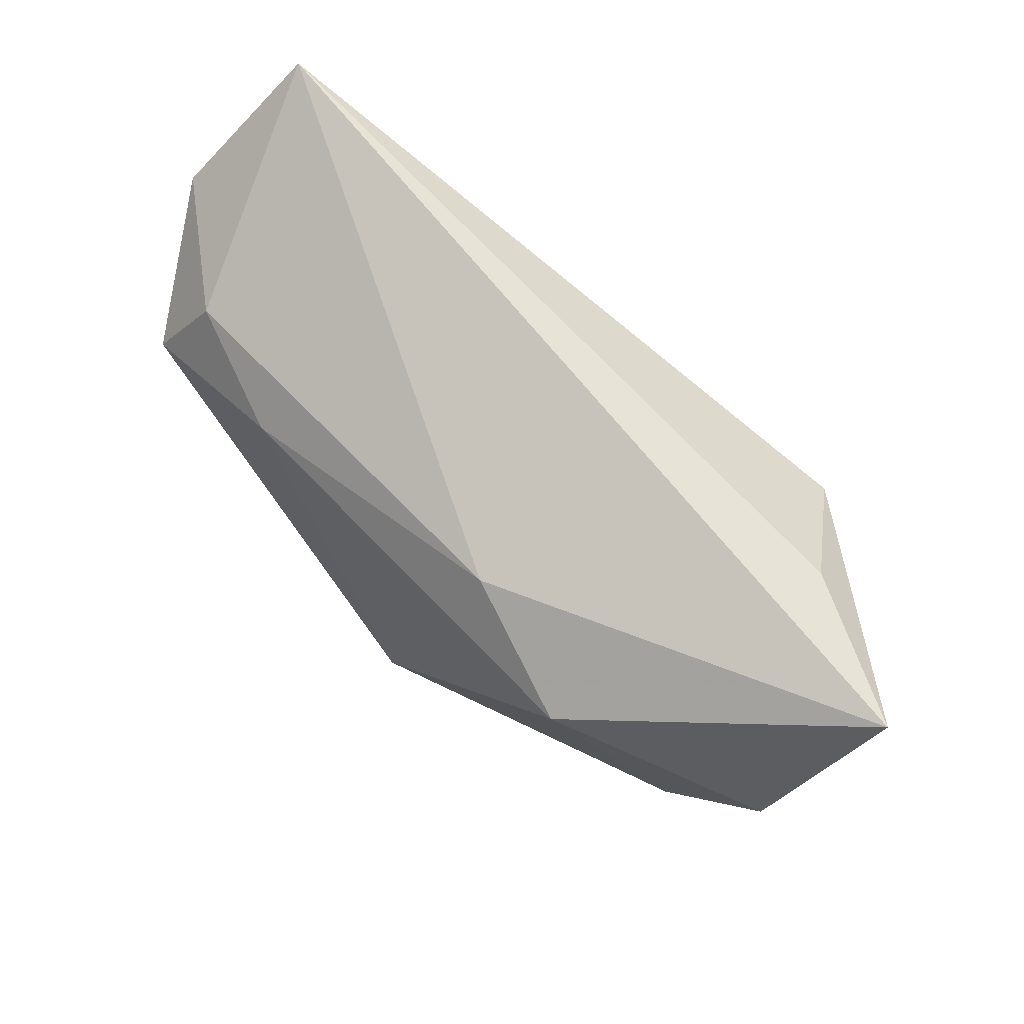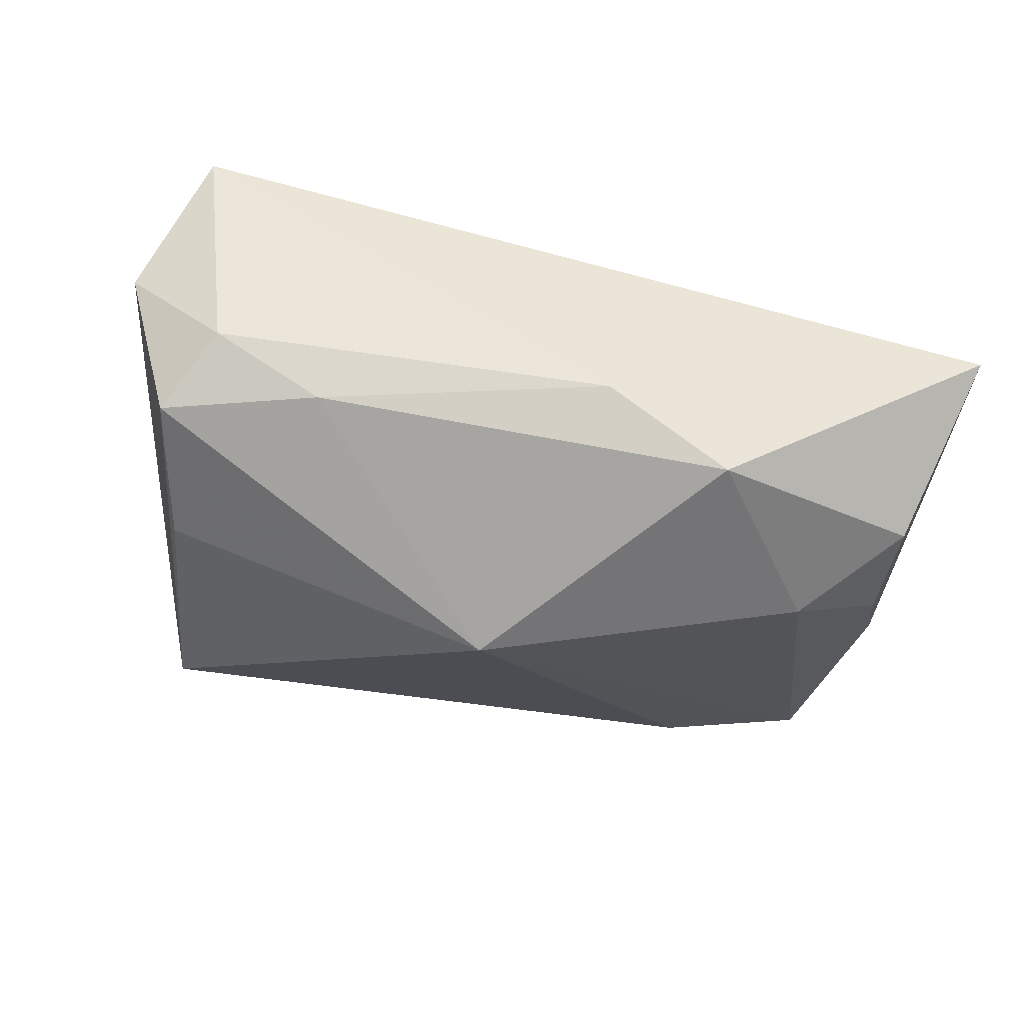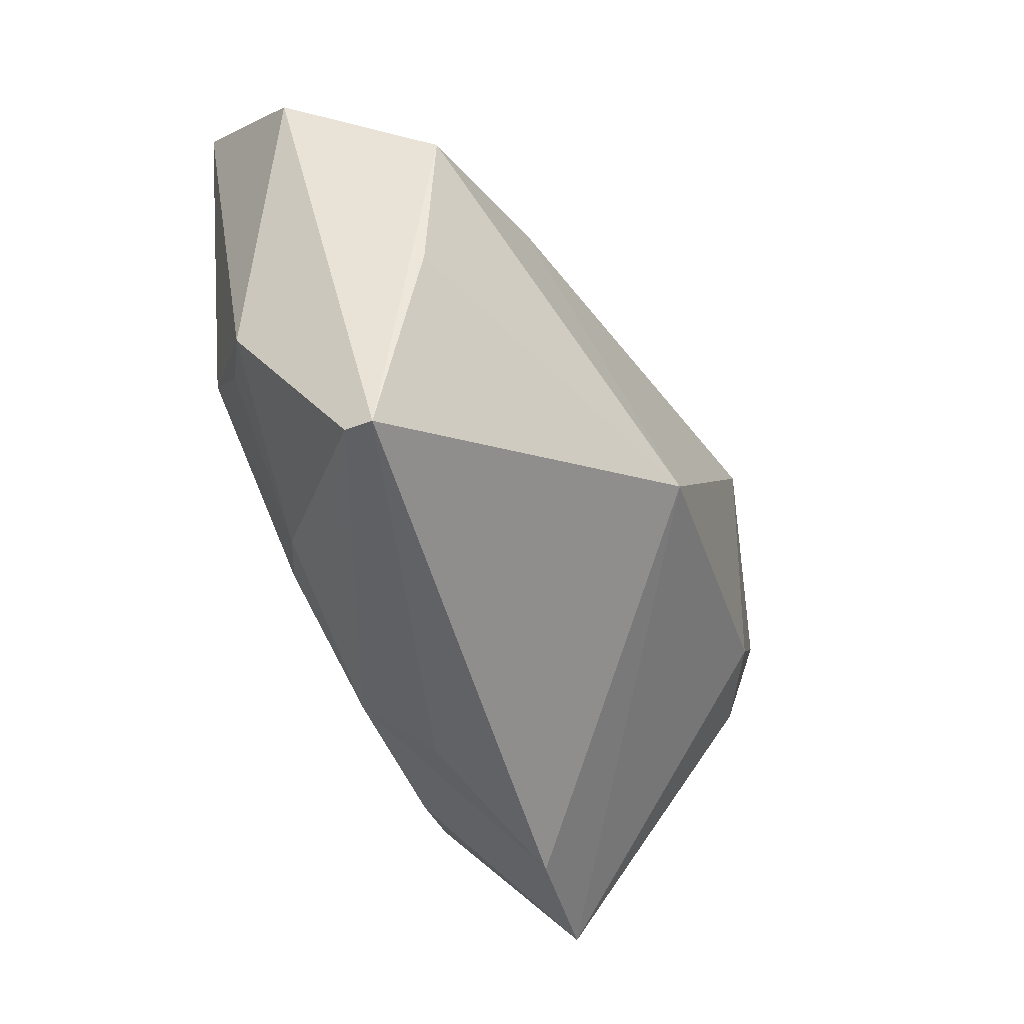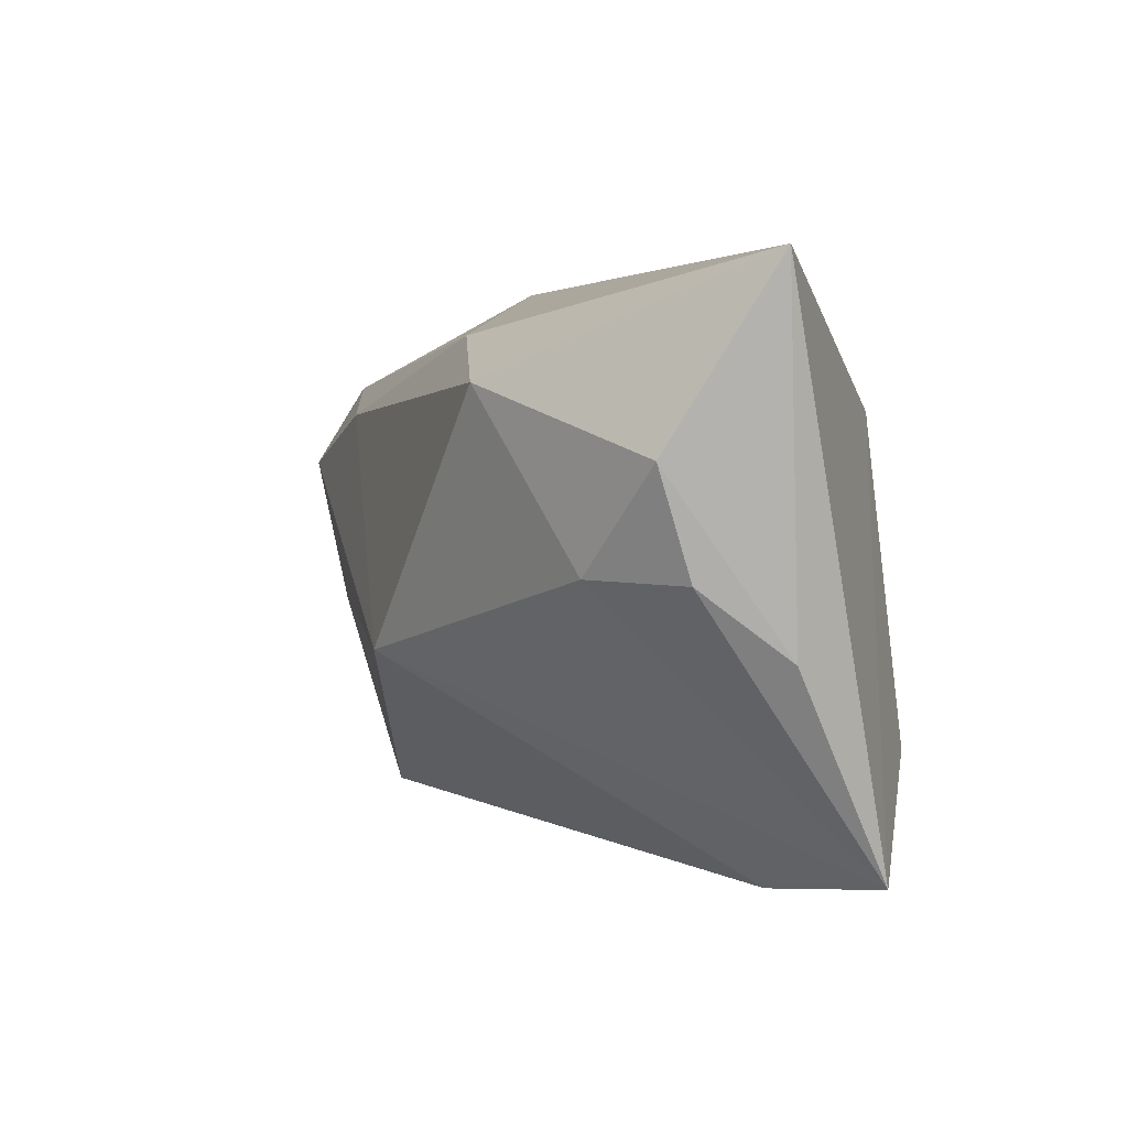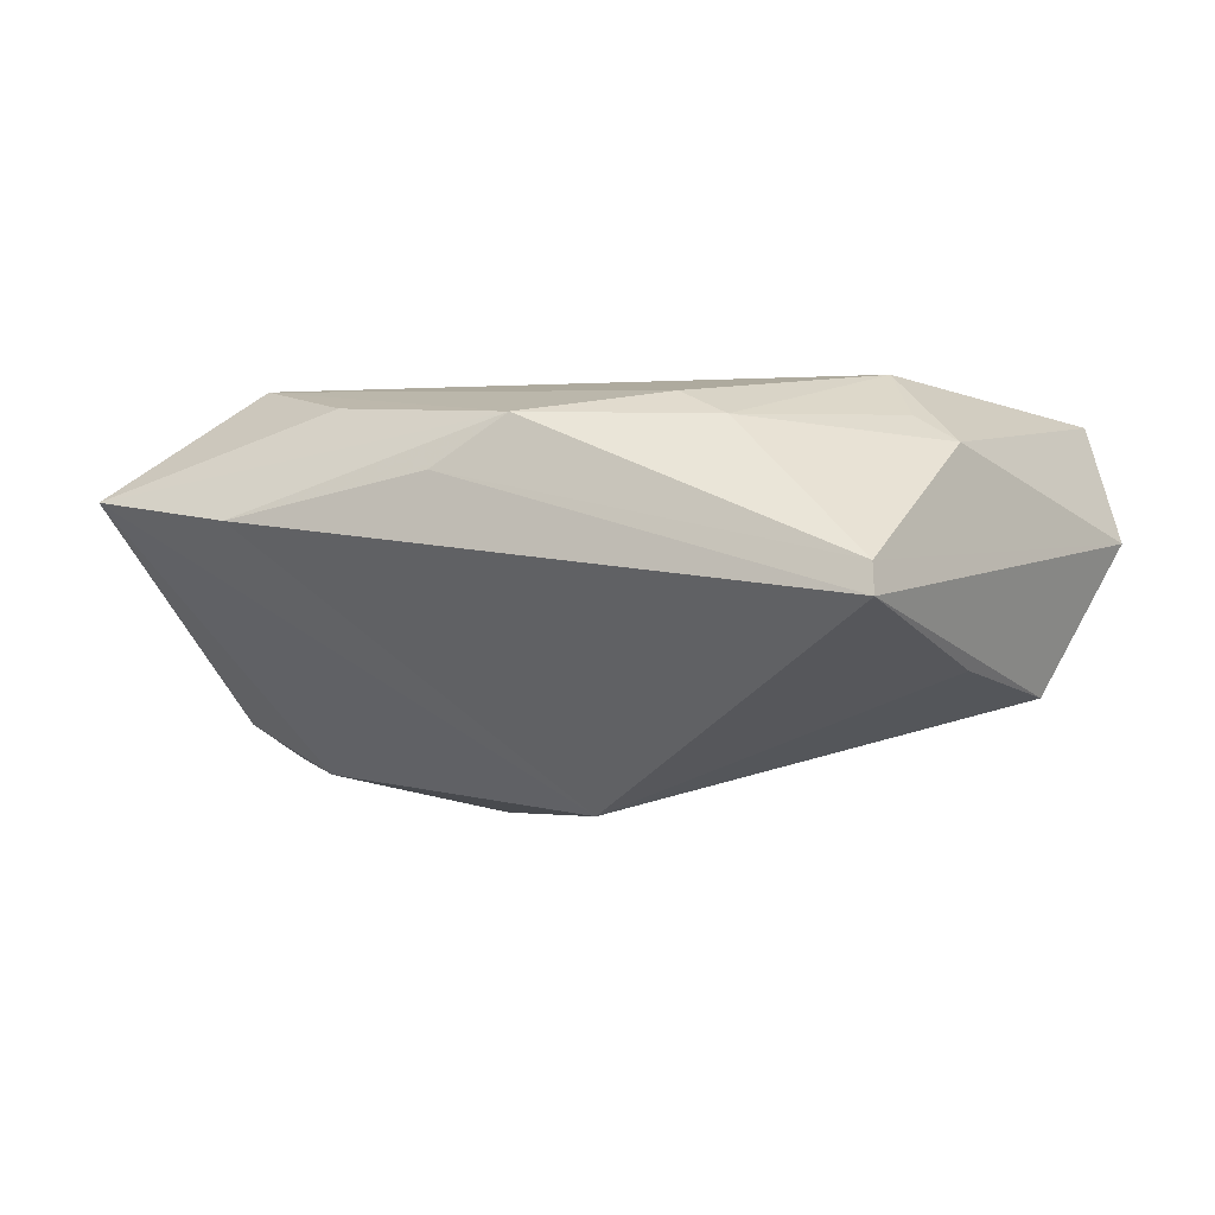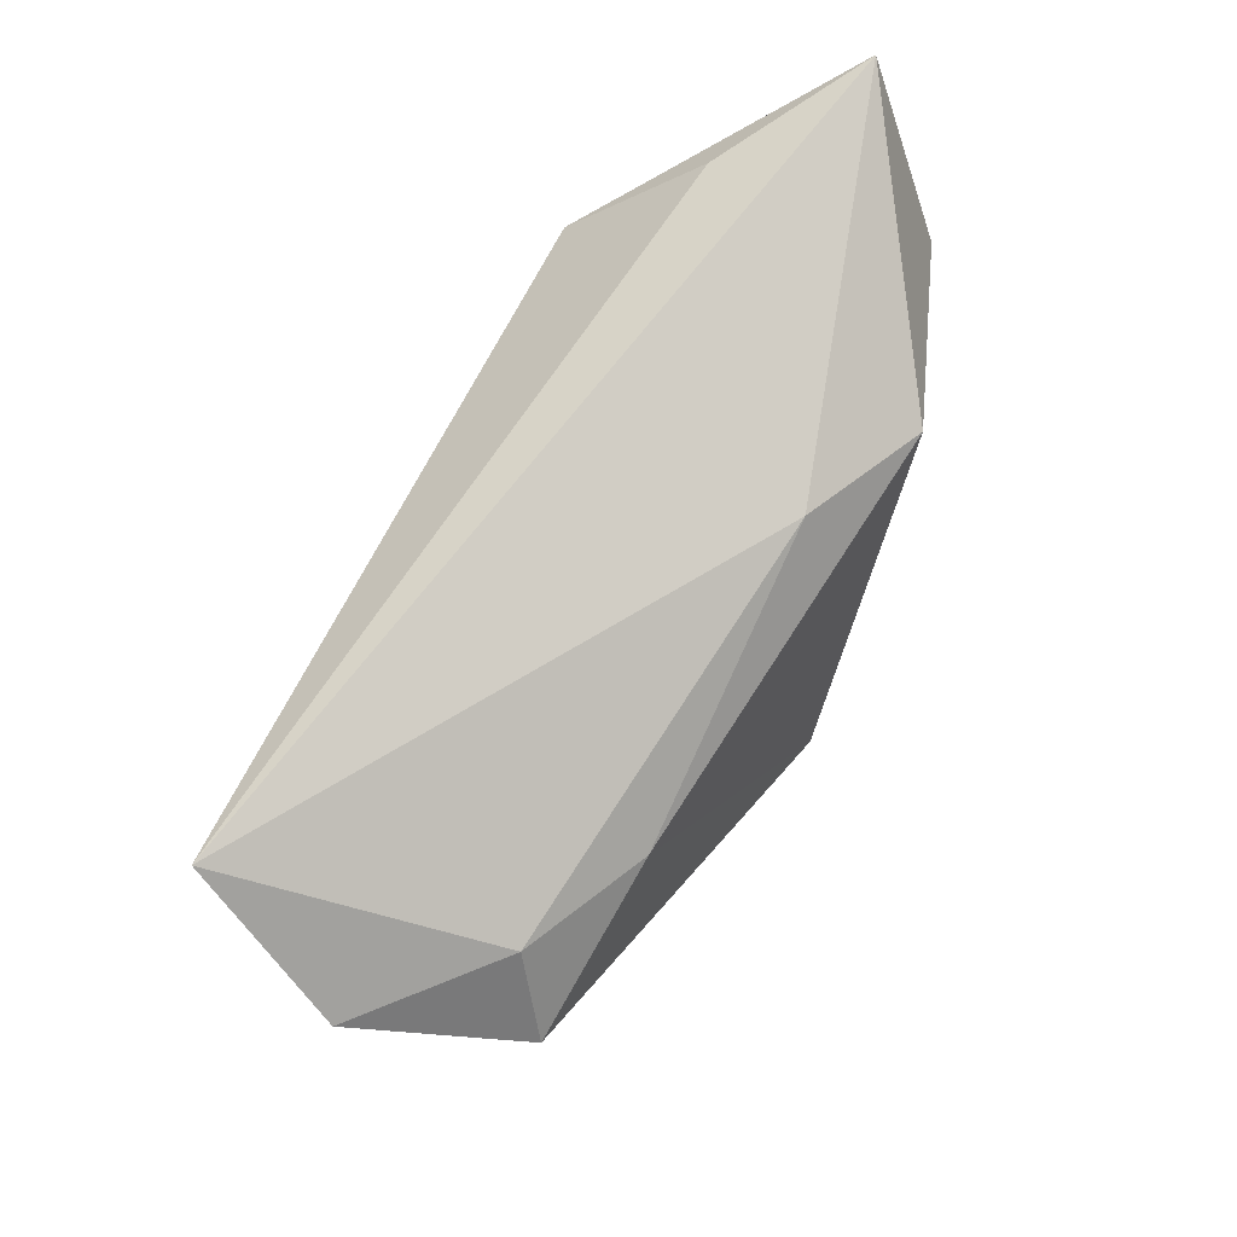
<metadata>
{"format":"obj","ext":"obj","renderer":"f3d","projection":"perspective","resolution":1024,"background":"white","views":[{"elev":70.1,"azim":-144.6,"up":"+Y"},{"elev":-65.4,"azim":169.7,"up":"+Z"},{"elev":-50.4,"azim":113.2,"up":"+Y"},{"elev":4.1,"azim":-119.9,"up":"+Y"},{"elev":-3.3,"azim":23.4,"up":"+Z"},{"elev":69.4,"azim":111.4,"up":"+Y"}]}
</metadata>
<code>
v -0.005468 -0.03657 0.0102
v -0.05289 -0.009446 -0.006292
v 0.04427 -0.03526 -0.004721
v 0.003352 -0.03458 0.01629
v -0.03046 -0.0381 0.005412
v -0.05651 0.03341 -0.01015
v 0.05124 0.03341 0.02034
v -0.04934 -0.03509 0.008504
v 0.04757 -0.01386 0.01314
v 0.003619 -0.01194 -0.02787
v -0.03411 -0.02272 0.02222
v -0.006831 0.02542 -0.02069
v 0.05839 0.01953 0.004333
v -0.03363 0.01661 0.01692
v 0.03015 0.016 -0.01786
v -0.03786 -0.000853 -0.02343
v 0.04152 0.01918 0.02238
v -0.01928 -0.03186 0.01823
v 0.04483 0.01955 -0.009971
v 0.01882 -0.02428 0.01907
v 0.05074 0.009248 -0.01421
v 0.04389 -0.03461 -0.001045
v 0.04717 -0.009675 -0.0115
v -0.04959 0.01176 -0.02149
v -0.04011 0.02894 0.002663
v 0.04187 -0.0126 0.01657
v -0.04946 -0.001068 -0.01701
v 0.03728 -0.00546 0.02238
v -0.02294 0.01984 -0.02861
v -0.02684 -0.001956 0.02238
v 0.02533 -0.02605 0.01593
f 14 6 8
f 13 3 21
f 8 10 5
f 10 3 5
f 6 14 25
f 12 29 6
f 6 29 24
f 23 3 10
f 10 21 23
f 23 21 3
f 13 21 19
f 8 6 2
f 6 24 2
f 16 10 8
f 16 29 10
f 16 24 29
f 7 25 14
f 6 25 7
f 7 12 6
f 13 19 7
f 7 19 12
f 13 7 9
f 9 7 28
f 11 14 8
f 29 12 15
f 12 19 15
f 15 19 21
f 10 29 15
f 15 21 10
f 8 2 27
f 27 16 8
f 27 2 24
f 24 16 27
f 8 5 4
f 30 11 28
f 30 7 14
f 14 11 30
f 1 5 3
f 1 4 5
f 22 3 13
f 13 9 22
f 22 1 3
f 4 1 22
f 18 11 8
f 8 4 18
f 18 4 11
f 26 9 28
f 28 7 17
f 17 30 28
f 7 30 17
f 4 22 31
f 31 26 28
f 31 22 9
f 9 26 31
f 20 31 28
f 4 31 20
f 28 11 20
f 11 4 20

</code>
